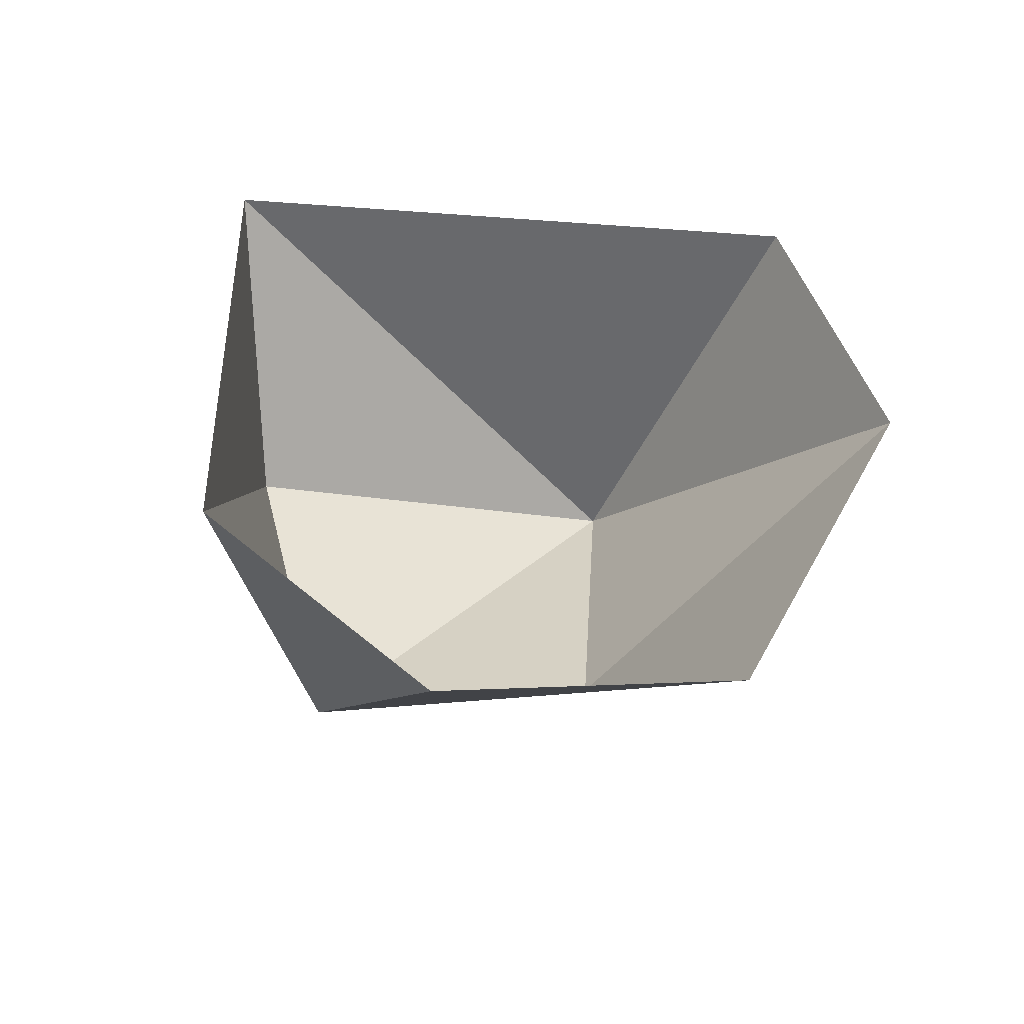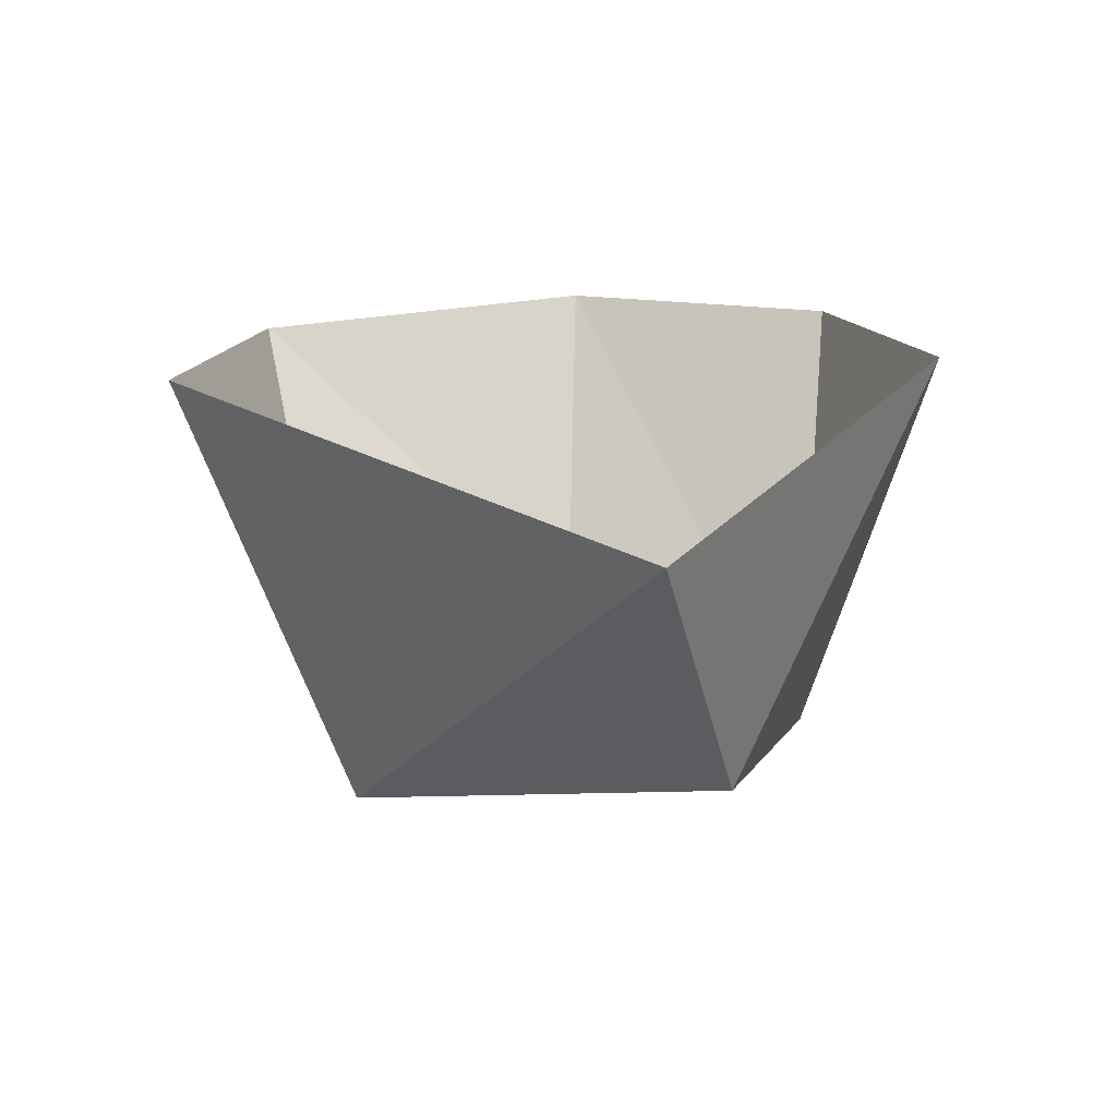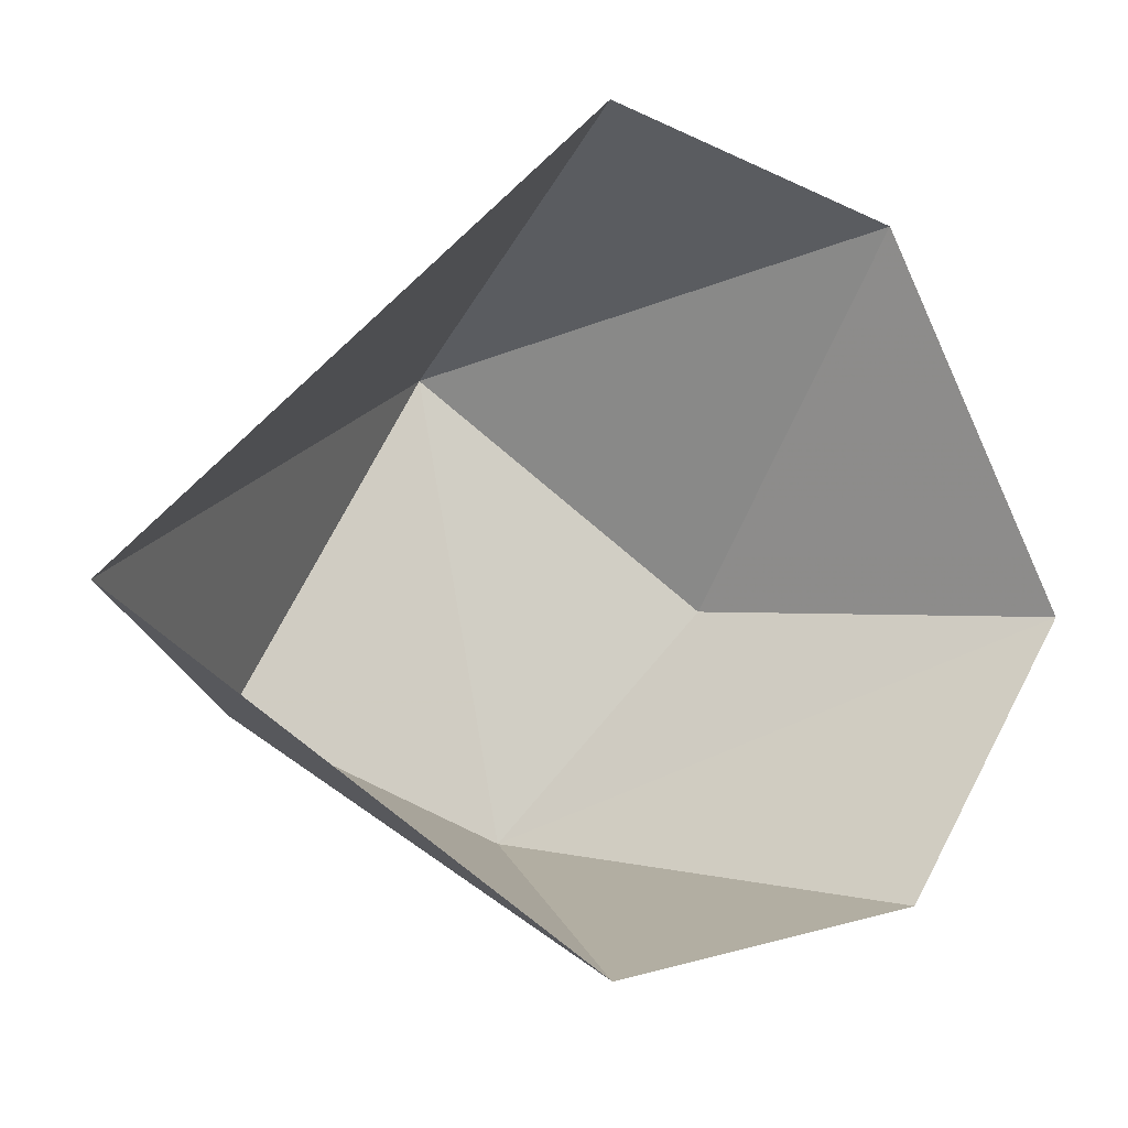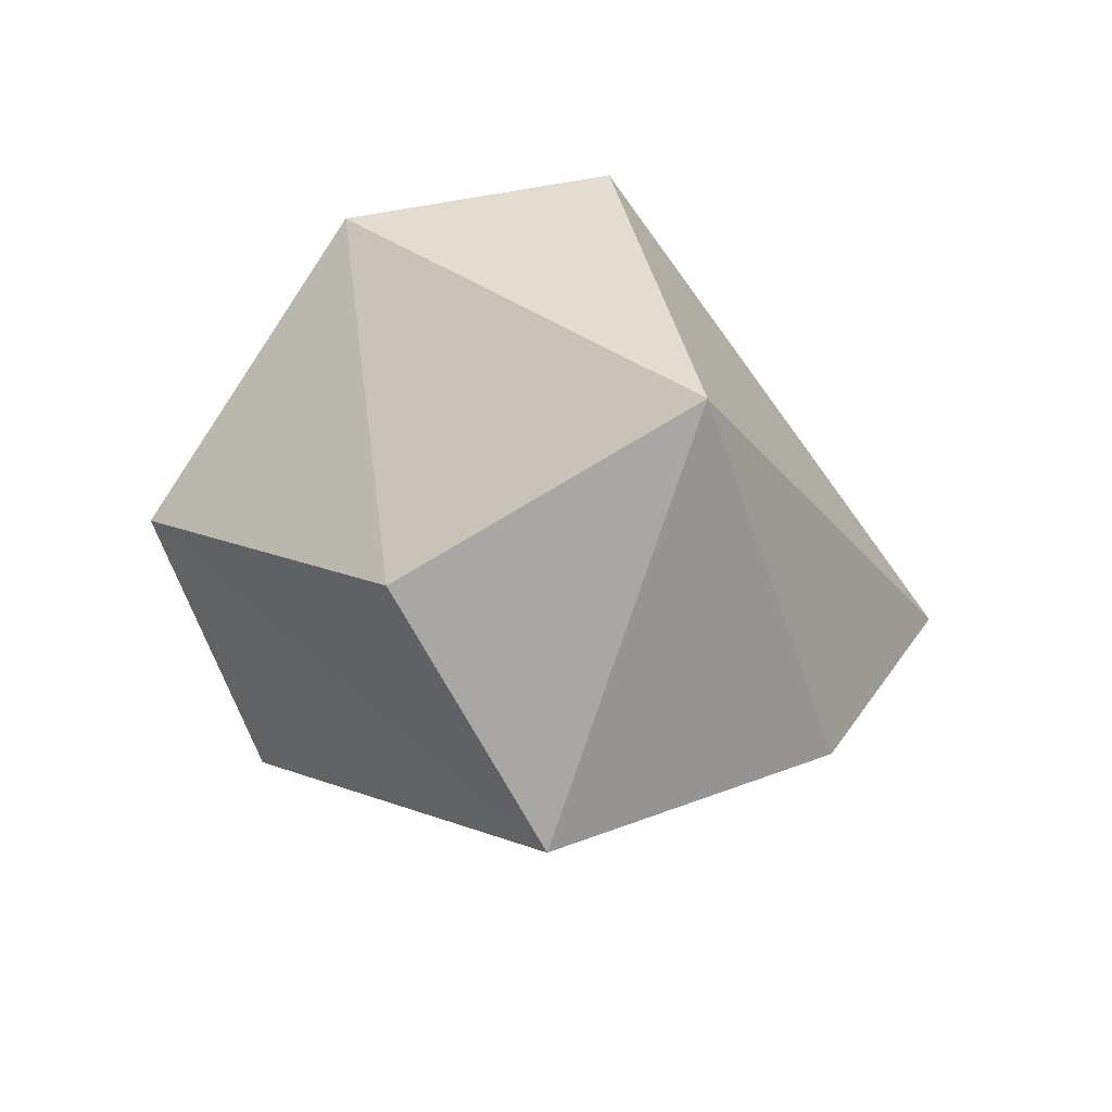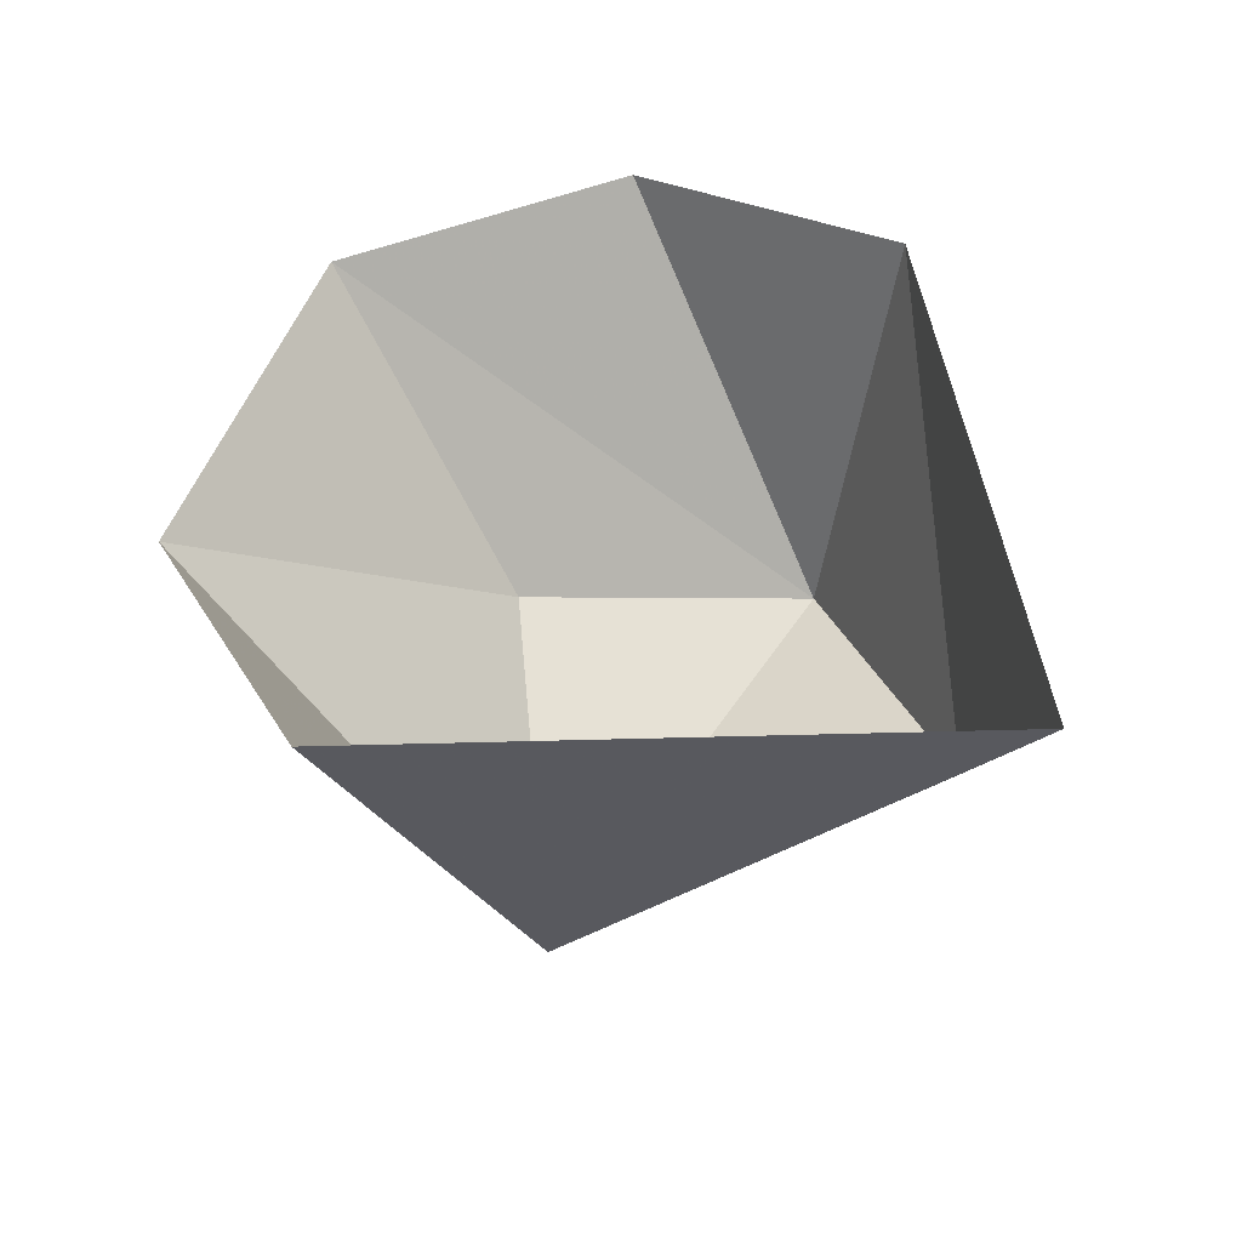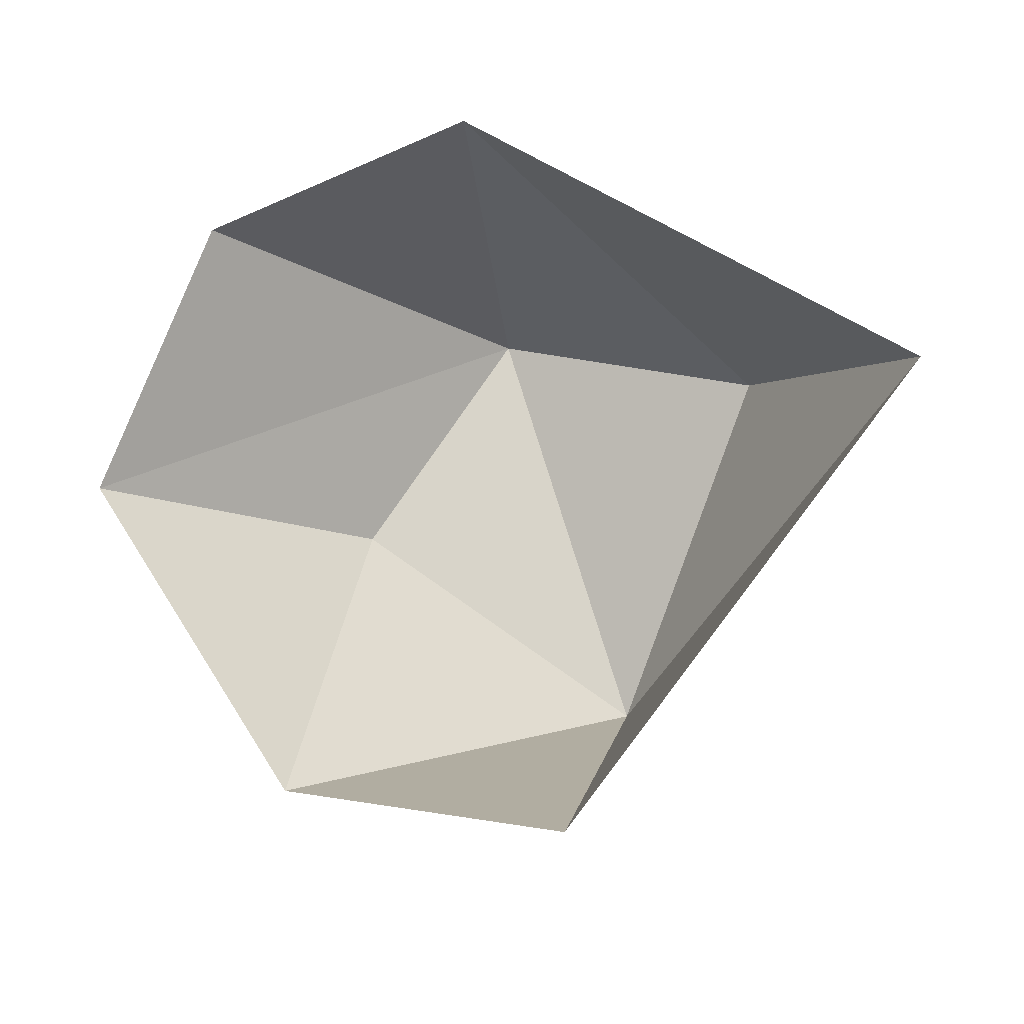
<metadata>
{"format":"obj","ext":"obj","renderer":"f3d","projection":"perspective","resolution":1024,"background":"white","views":[{"elev":41.8,"azim":-128.0,"up":"+Y"},{"elev":27.0,"azim":85.5,"up":"+Y"},{"elev":-8.2,"azim":168.9,"up":"+Z"},{"elev":-77.5,"azim":-8.7,"up":"+Y"},{"elev":53.9,"azim":43.4,"up":"+Y"},{"elev":75.7,"azim":-7.8,"up":"+Y"}]}
</metadata>
<code>
v -25.59 -0.625 -2.094
v -26.16 0.8906 -0.4375
v -27 0.7188 -2.25
v -24.59 -0.875 -3.281
v -26.22 0.875 -3.609
v -24.75 1.172 -3.938
v -24.75 1.172 -3.938
v -23.19 -0.4062 -2.688
v -24.59 -0.875 -3.281
v -24.19 -1 -0.8594
v -25.59 -0.625 -2.094
v -24.59 -0.875 -3.281
v -23.19 -0.4062 -2.688
v -24.19 -1 -0.8594
v -24.59 -0.875 -3.281
v -24.19 -1 -0.8594
v -23.19 -0.4062 -2.688
v -22.5 1.172 -2.25
v -26.16 0.8906 -0.4375
v -25.59 -0.625 -2.094
v -24.19 -1 -0.8594
v -24.19 -1 -0.8594
v -22.5 1.172 -2.25
v -24.75 1.172 0
v -24.75 1.172 -3.938
v -22.5 1.172 -2.25
v -23.19 -0.4062 -2.688
v -24.19 -1 -0.8594
v -24.75 1.172 0
v -26.16 0.8906 -0.4375
v -26.22 0.875 -3.609
v -24.59 -0.875 -3.281
v -27 0.7188 -2.25
v -27 0.7188 -2.25
v -24.59 -0.875 -3.281
v -25.59 -0.625 -2.094
f 1 2 3
f 4 5 6
f 7 8 9
f 10 11 12
f 13 14 15
f 16 17 18
f 19 20 21
f 22 23 24
f 25 26 27
f 28 29 30
f 31 32 33
f 34 35 36

</code>
